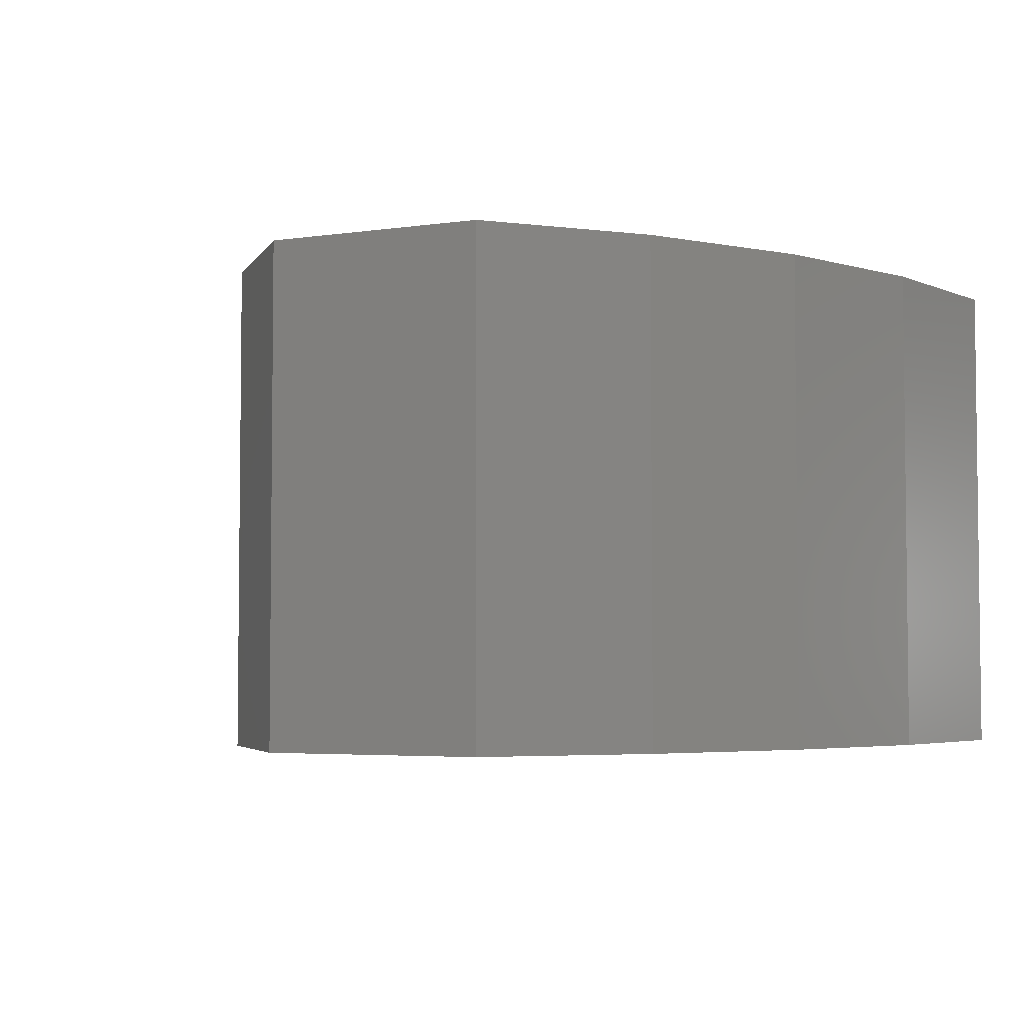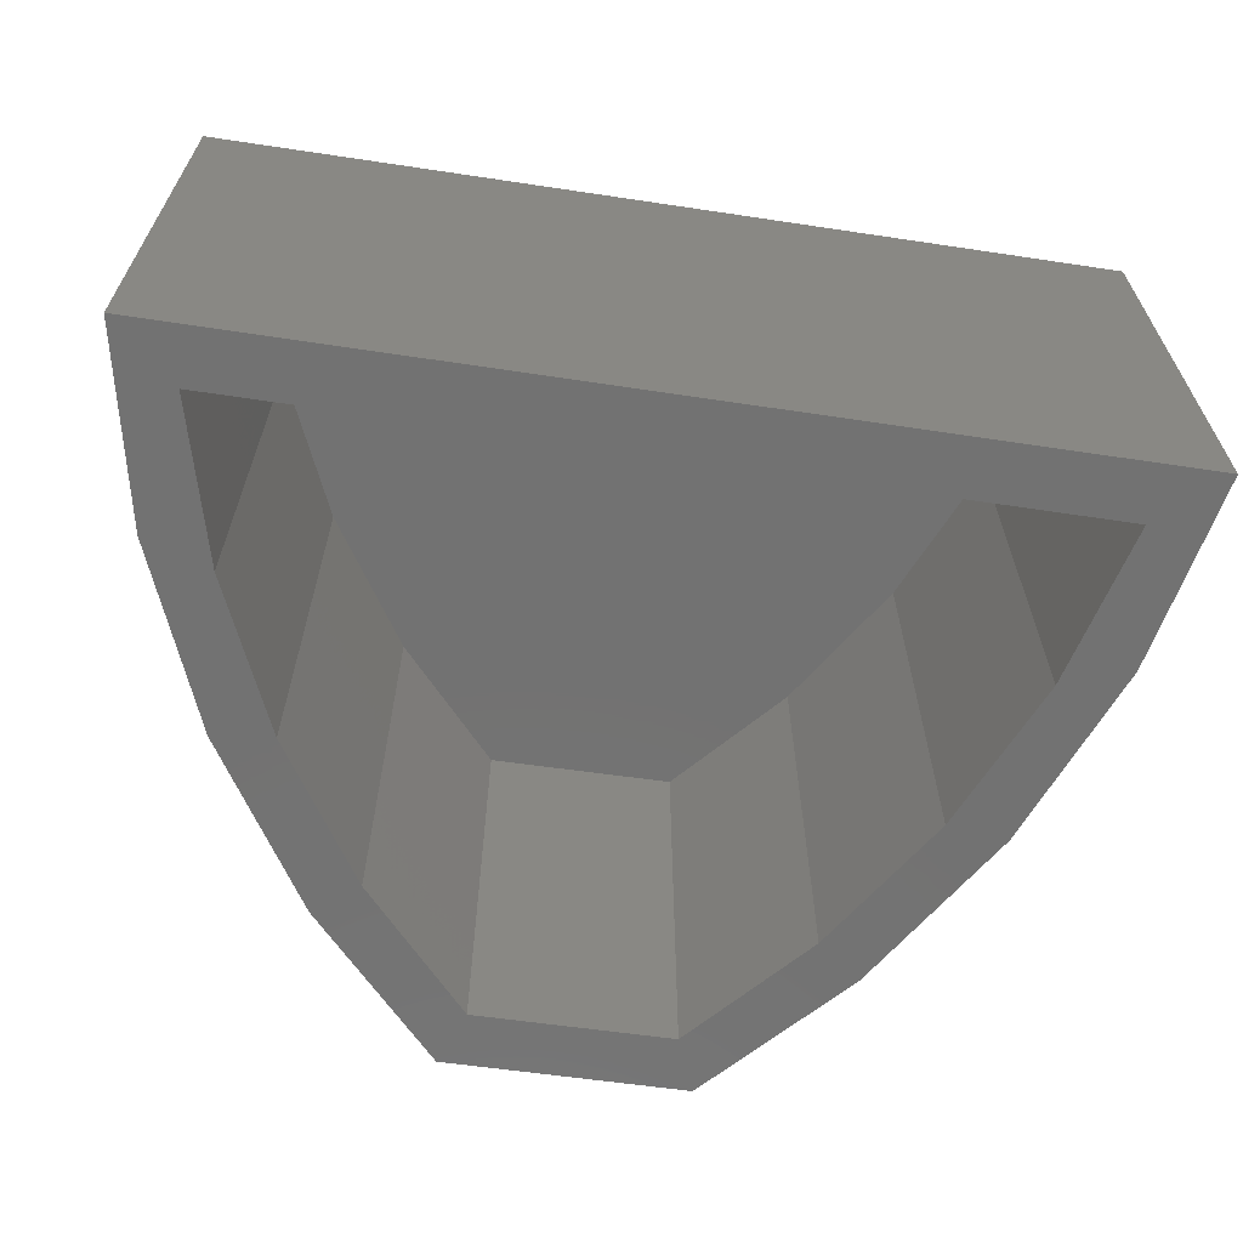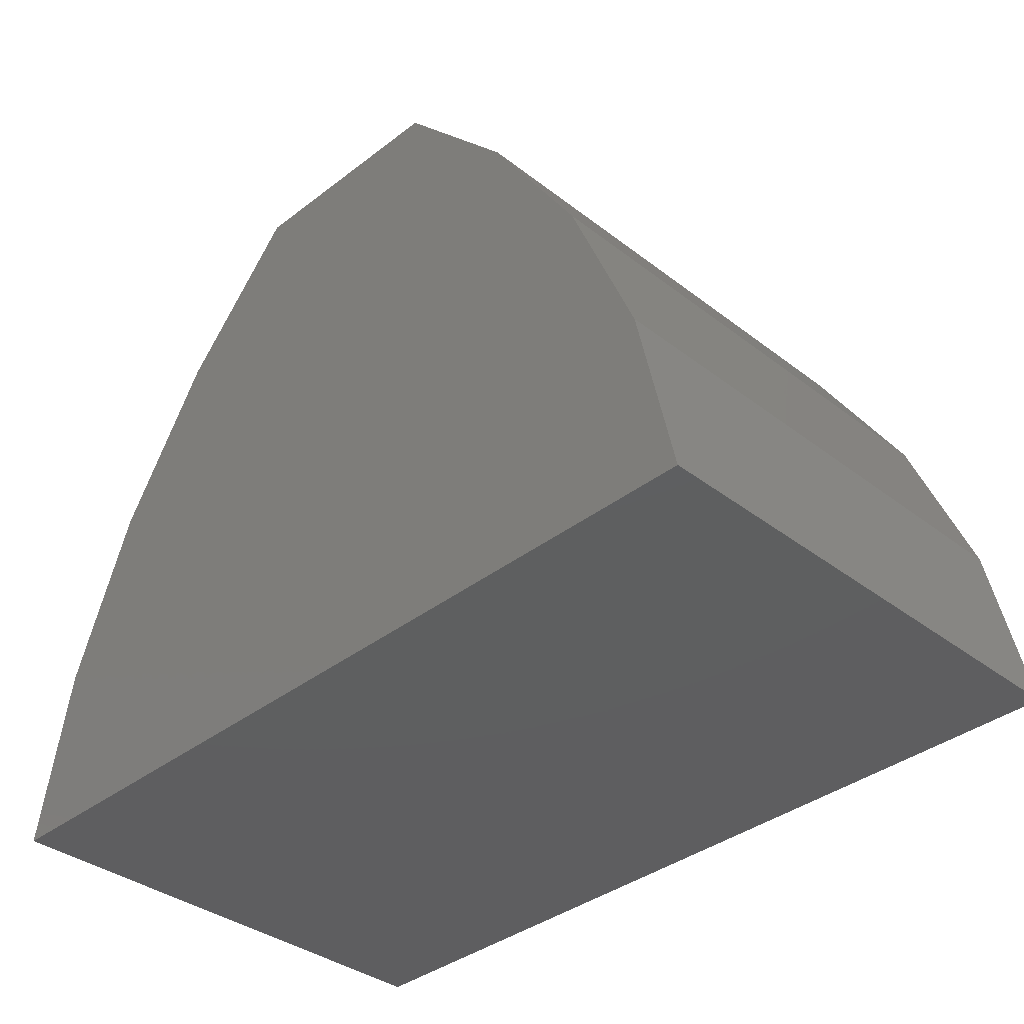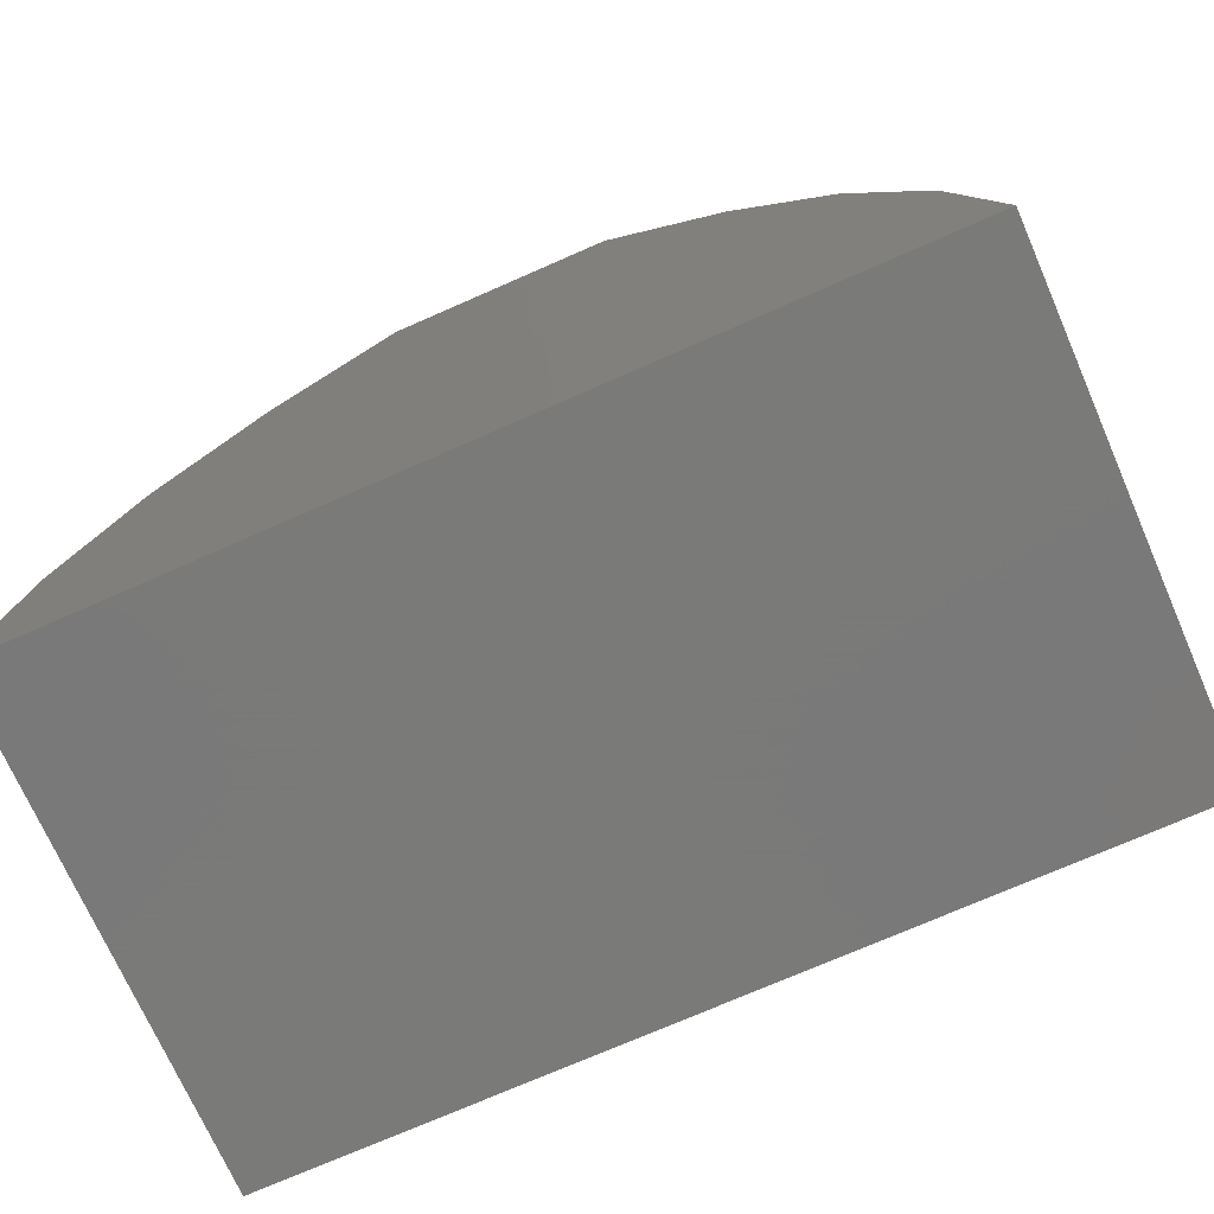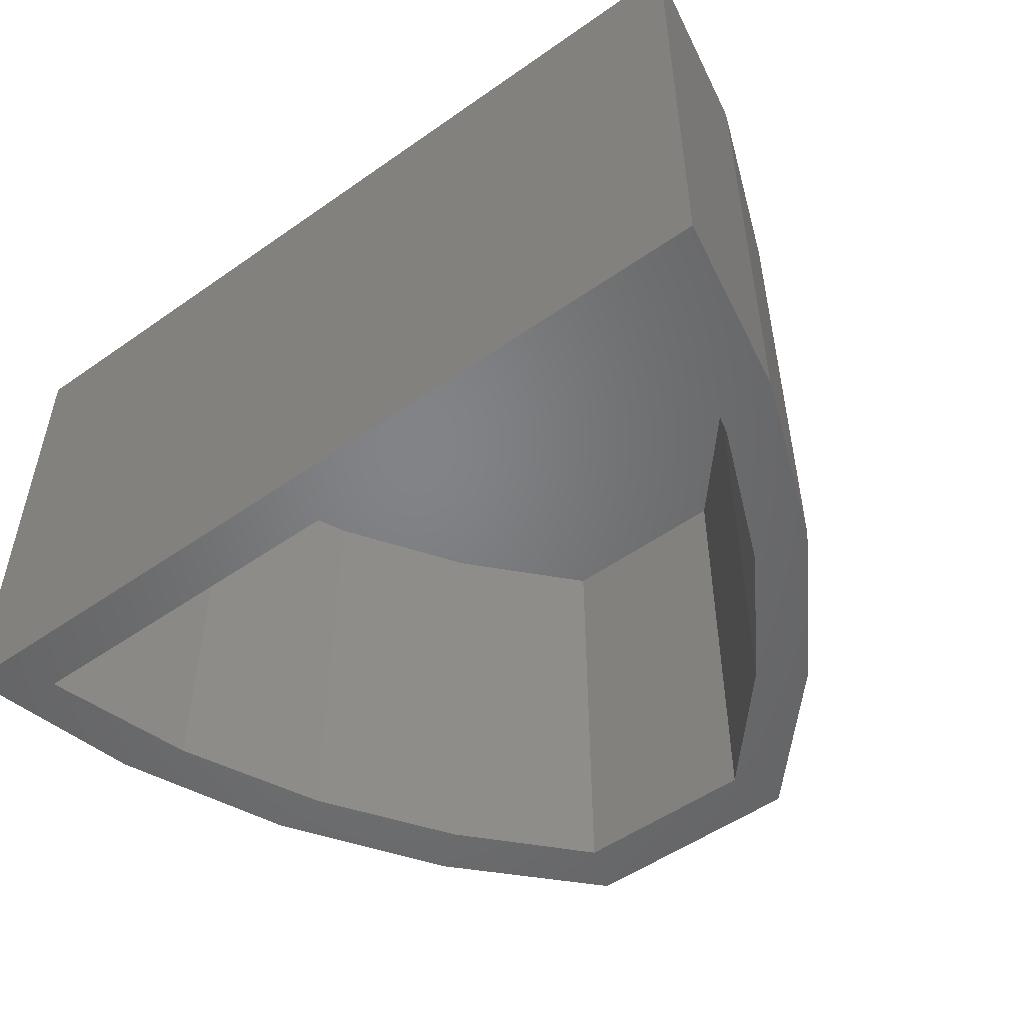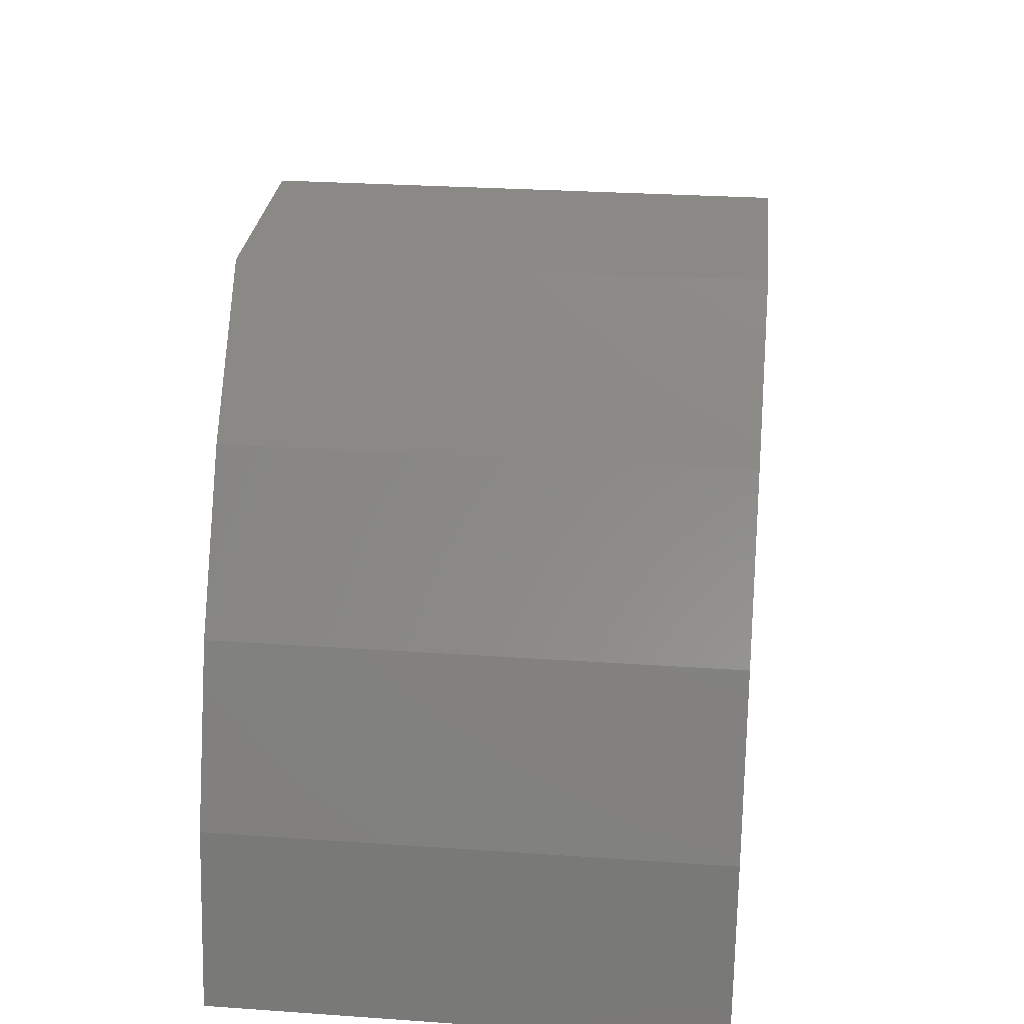
<metadata>
{"format":"stl","ext":"stl","renderer":"f3d","projection":"perspective","resolution":1024,"background":"white","views":[{"elev":-4.1,"azim":25.7,"up":"+Y"},{"elev":-64.3,"azim":172.0,"up":"+Y"},{"elev":-36.3,"azim":-135.1,"up":"+Z"},{"elev":-72.4,"azim":-156.3,"up":"+Z"},{"elev":-51.3,"azim":-142.1,"up":"+Y"},{"elev":28.1,"azim":96.0,"up":"+Z"}]}
</metadata>
<code>
# stl→obj: 40 verts, 76 faces
v 0.2965 -0.4375 0.5056
v 0.4611 -0.4375 0.5056
v 0.4799 -0.4375 0.5525
v 0.2782 -0.4375 0.5525
v 0.1671 -0.4375 0.4327
v 0.204 -0.4375 0.4039
v 0.5895 -0.4375 0.4301
v 0.5522 -0.4375 0.4017
v 0.6757 -0.4375 0.2903
v 0.6258 -0.4375 0.2848
v 0.7357 -0.4375 0.1374
v 0.6801 -0.4375 0.1577
v 0.7676 -0.4375 -0.02371
v 0.7138 -0.4375 0.02374
v -0.01784 -0.4375 -0.01544
v 0.03677 -0.4375 0.03086
v 0.01669 -0.4375 0.1442
v 0.07256 -0.4375 0.1635
v 0.07899 -0.4375 0.2952
v 0.1288 -0.4375 0.2889
v 0.03677 -0.03125 0.03086
v 0.7138 -0.03125 0.02374
v 0.6258 -0.03125 0.2848
v 0.5522 -0.03125 0.4017
v 0.4611 -0.03125 0.5056
v 0.6801 -0.03125 0.1577
v 0.2965 -0.03125 0.5056
v 0.1288 -0.03125 0.2889
v 0.07256 -0.03125 0.1635
v 0.204 -0.03125 0.4039
v -0.01784 0.01562 -0.01544
v 0.7676 0.01562 -0.02371
v 0.4799 0.01562 0.5525
v 0.5895 0.01562 0.4301
v 0.6757 0.01562 0.2903
v 0.7357 0.01562 0.1374
v 0.2782 0.01562 0.5525
v 0.01669 0.01562 0.1442
v 0.07899 0.01562 0.2952
v 0.1671 0.01562 0.4327
f 1 2 3
f 1 3 4
f 1 4 5
f 1 5 6
f 3 2 7
f 7 2 8
f 7 8 9
f 9 8 10
f 9 10 11
f 11 10 12
f 11 12 13
f 13 12 14
f 13 14 15
f 15 14 16
f 15 16 17
f 17 16 18
f 17 18 19
f 19 18 20
f 19 20 5
f 5 20 6
f 16 14 21
f 21 14 22
f 23 8 24
f 24 8 2
f 24 2 25
f 8 23 10
f 10 23 26
f 10 26 12
f 12 26 22
f 12 22 14
f 25 2 27
f 27 2 1
f 28 18 29
f 29 18 16
f 29 16 21
f 18 28 20
f 20 28 30
f 20 30 6
f 6 30 27
f 6 27 1
f 15 31 13
f 13 31 32
f 33 3 34
f 34 3 7
f 34 7 35
f 35 7 9
f 35 9 36
f 36 9 11
f 36 11 32
f 32 11 13
f 33 37 3
f 3 37 4
f 31 15 38
f 38 15 17
f 38 17 39
f 39 17 19
f 39 19 40
f 40 19 5
f 40 5 37
f 37 5 4
f 31 38 39
f 31 39 40
f 31 40 37
f 31 37 33
f 31 33 34
f 31 34 35
f 31 35 36
f 31 36 32
f 21 22 26
f 21 26 23
f 21 23 24
f 21 24 25
f 21 25 27
f 21 27 30
f 21 30 28
f 21 28 29

</code>
